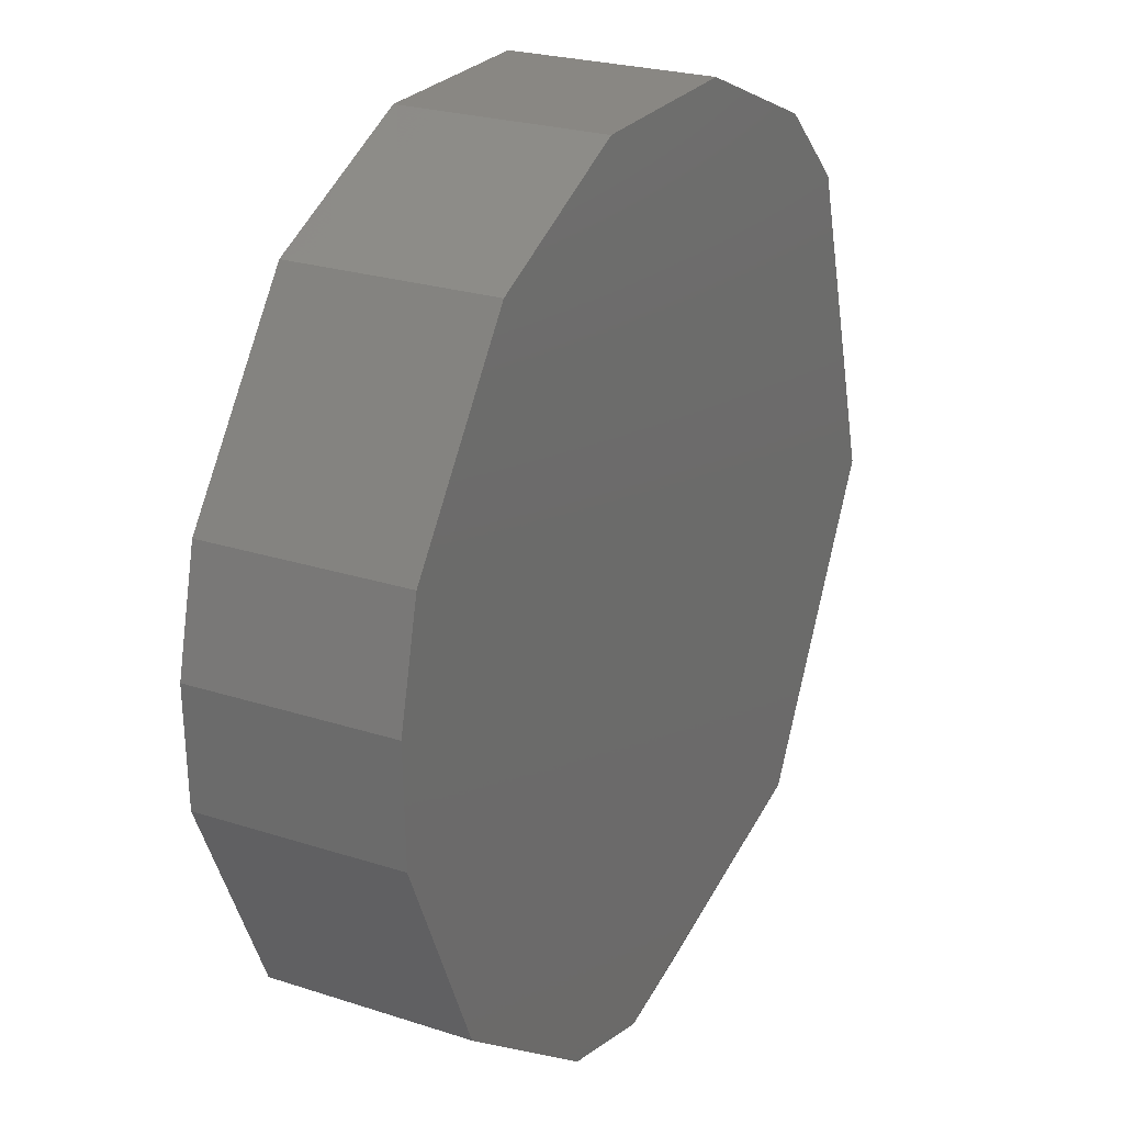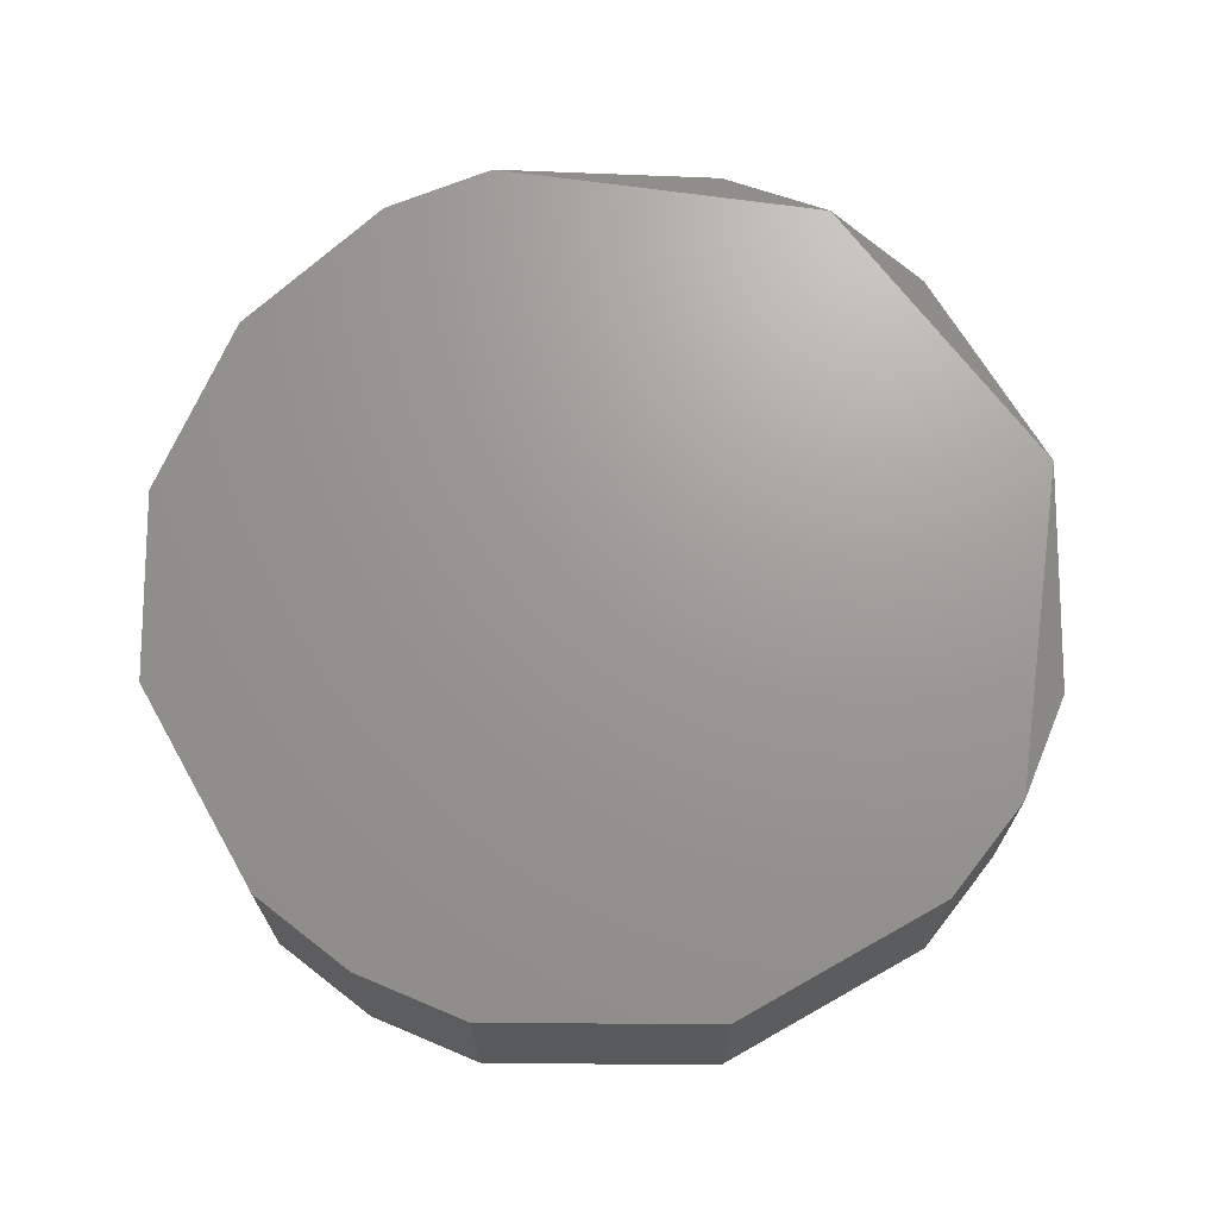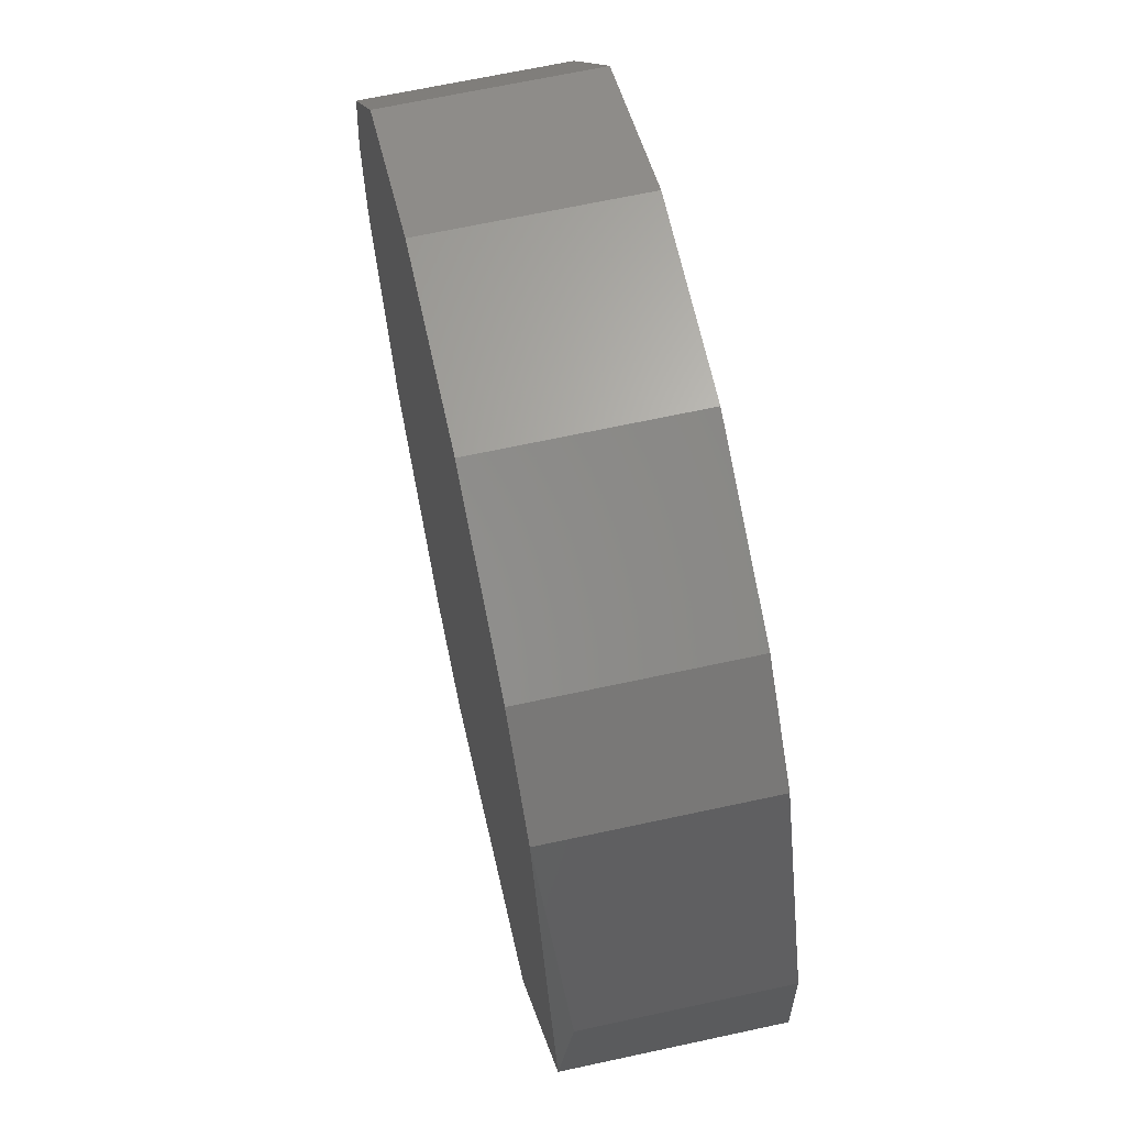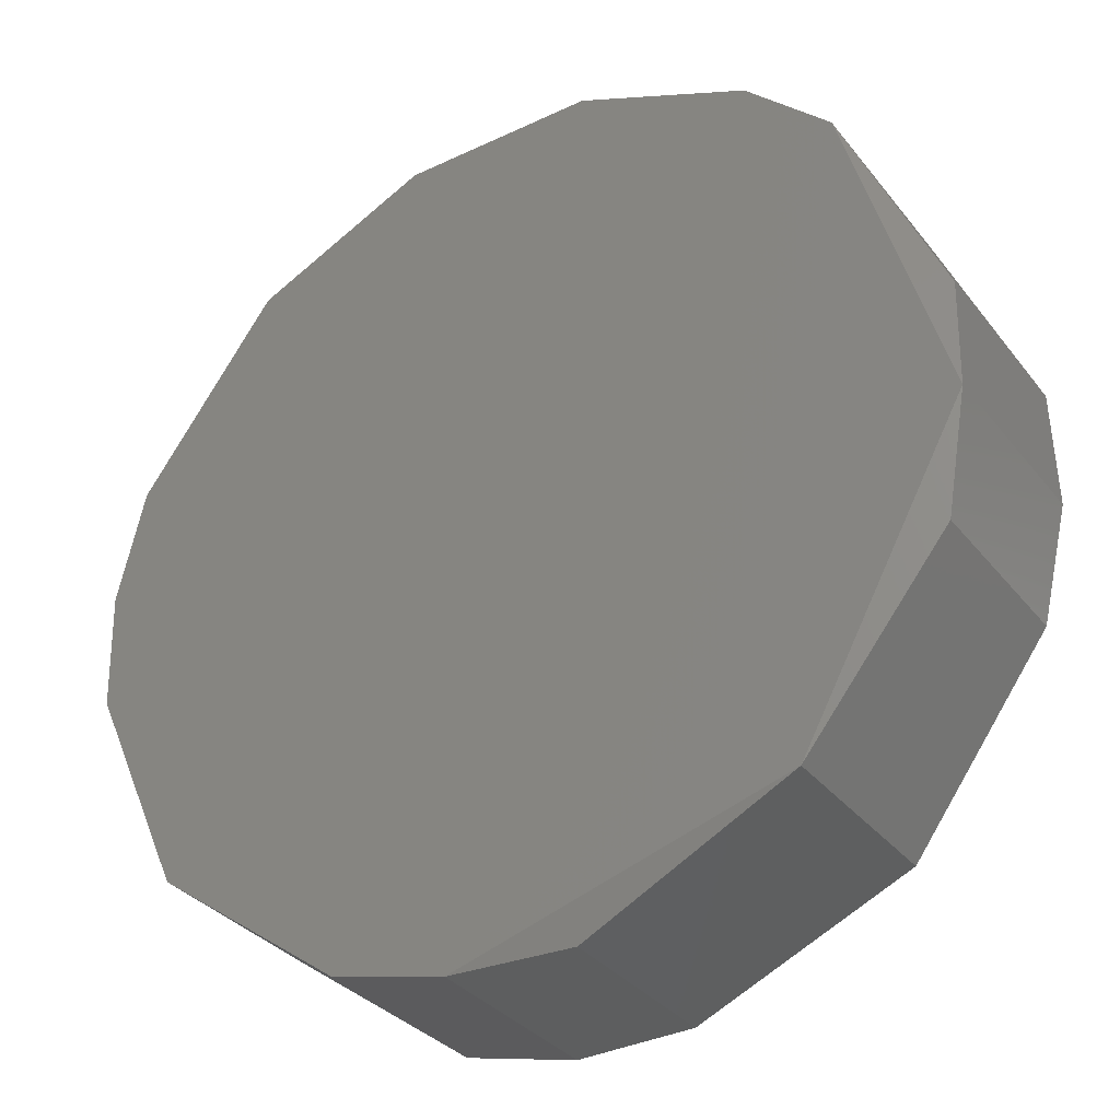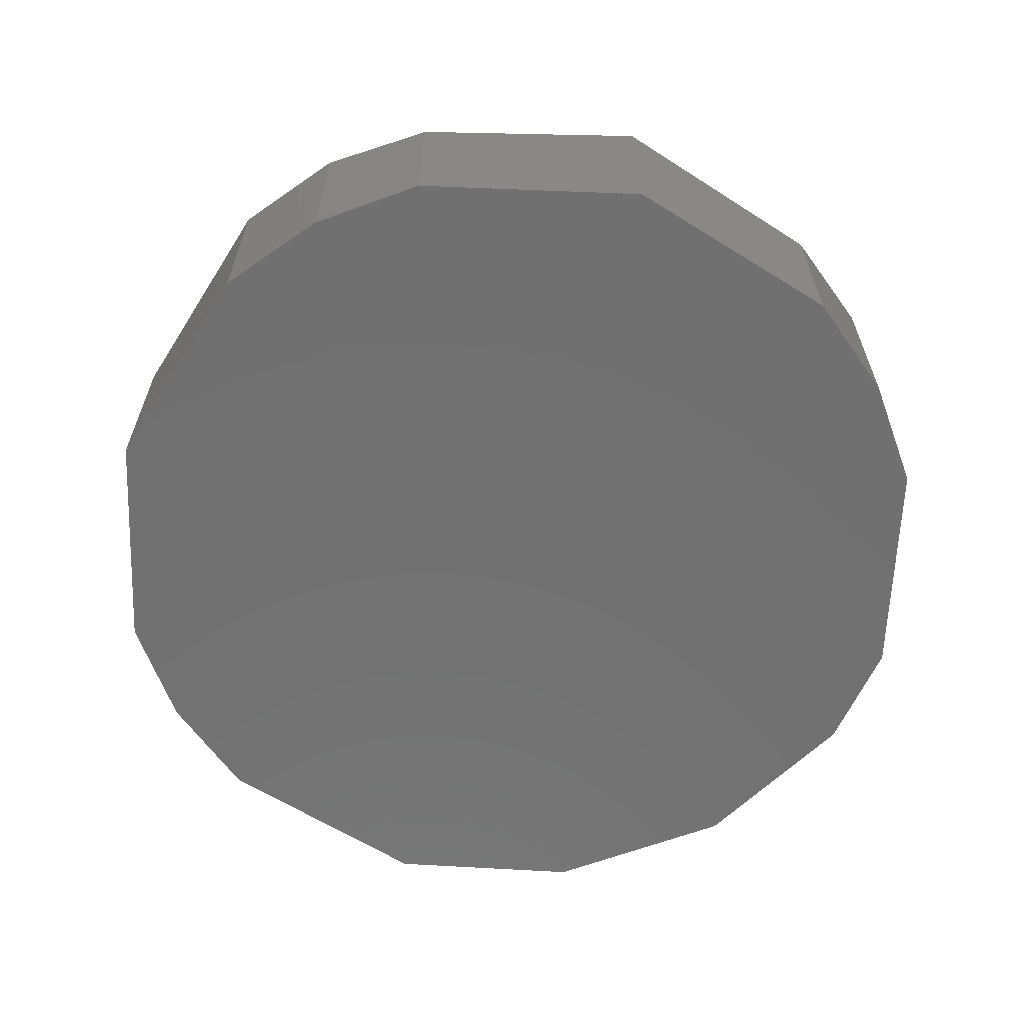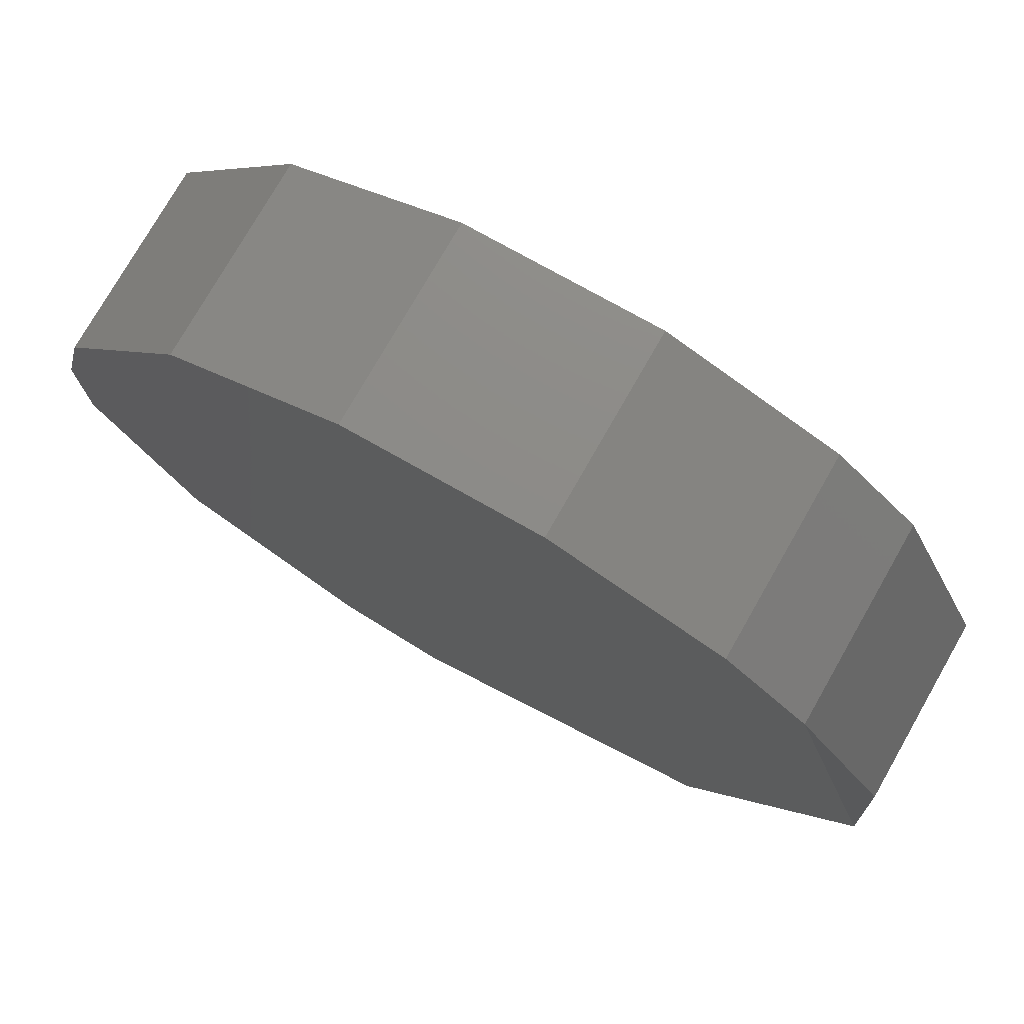
<metadata>
{"format":"stl","ext":"stl","renderer":"f3d","projection":"perspective","resolution":1024,"background":"white","views":[{"elev":24.3,"azim":118.2,"up":"+Z"},{"elev":69.6,"azim":114.5,"up":"+Y"},{"elev":66.3,"azim":-102.3,"up":"+Z"},{"elev":-33.1,"azim":-148.0,"up":"+Z"},{"elev":-62.8,"azim":-158.2,"up":"+Y"},{"elev":75.9,"azim":-150.3,"up":"+Z"}]}
</metadata>
<code>
# stl→obj: 32 verts, 60 faces
v -0.493 0.5056 -0.02397
v -0.4961 0.5056 -0.02687
v -0.4995 0.5056 -0.03453
v -0.4996 0.5056 -0.03875
v -0.4986 0.5056 -0.04287
v -0.4937 0.5056 -0.04966
v -0.4861 0.5056 -0.05308
v -0.4818 0.5056 -0.0532
v -0.4777 0.5056 -0.05221
v -0.4709 0.5056 -0.0473
v -0.4675 0.5056 -0.03964
v -0.4674 0.5056 -0.03542
v -0.4684 0.5056 -0.0313
v -0.4733 0.5056 -0.02451
v -0.4797 0.5056 -0.02148
v -0.4867 0.5056 -0.02134
v -0.4797 0.513 -0.02148
v -0.4867 0.513 -0.02134
v -0.4733 0.513 -0.02451
v -0.4995 0.5125 -0.03453
v -0.4961 0.513 -0.02687
v -0.4996 0.513 -0.03875
v -0.4986 0.5125 -0.04287
v -0.4937 0.513 -0.04966
v -0.4861 0.5125 -0.05308
v -0.4818 0.513 -0.0532
v -0.4777 0.513 -0.05221
v -0.4709 0.513 -0.0473
v -0.4675 0.513 -0.03964
v -0.4674 0.513 -0.03542
v -0.4684 0.513 -0.0313
v -0.493 0.513 -0.02397
f 1 2 3
f 1 3 4
f 1 4 5
f 1 5 6
f 1 6 7
f 1 7 8
f 1 8 9
f 1 9 10
f 1 10 11
f 1 11 12
f 1 12 13
f 1 13 14
f 1 14 15
f 1 15 16
f 17 18 16
f 17 16 15
f 17 15 14
f 17 14 19
f 20 21 22
f 23 22 24
f 25 24 26
f 27 28 10
f 27 10 9
f 27 9 8
f 27 8 26
f 29 30 12
f 29 12 11
f 29 11 10
f 29 10 28
f 31 19 14
f 31 14 13
f 31 13 12
f 31 12 30
f 3 2 21
f 3 21 20
f 3 20 22
f 3 22 4
f 5 4 22
f 5 22 23
f 5 23 24
f 5 24 6
f 7 6 24
f 7 24 25
f 7 25 26
f 7 26 8
f 32 18 17
f 32 17 19
f 32 19 31
f 32 31 30
f 32 30 29
f 32 29 28
f 32 28 27
f 32 27 26
f 32 26 24
f 32 24 22
f 32 22 21
f 1 16 18
f 1 18 32
f 1 32 21
f 1 21 2

</code>
